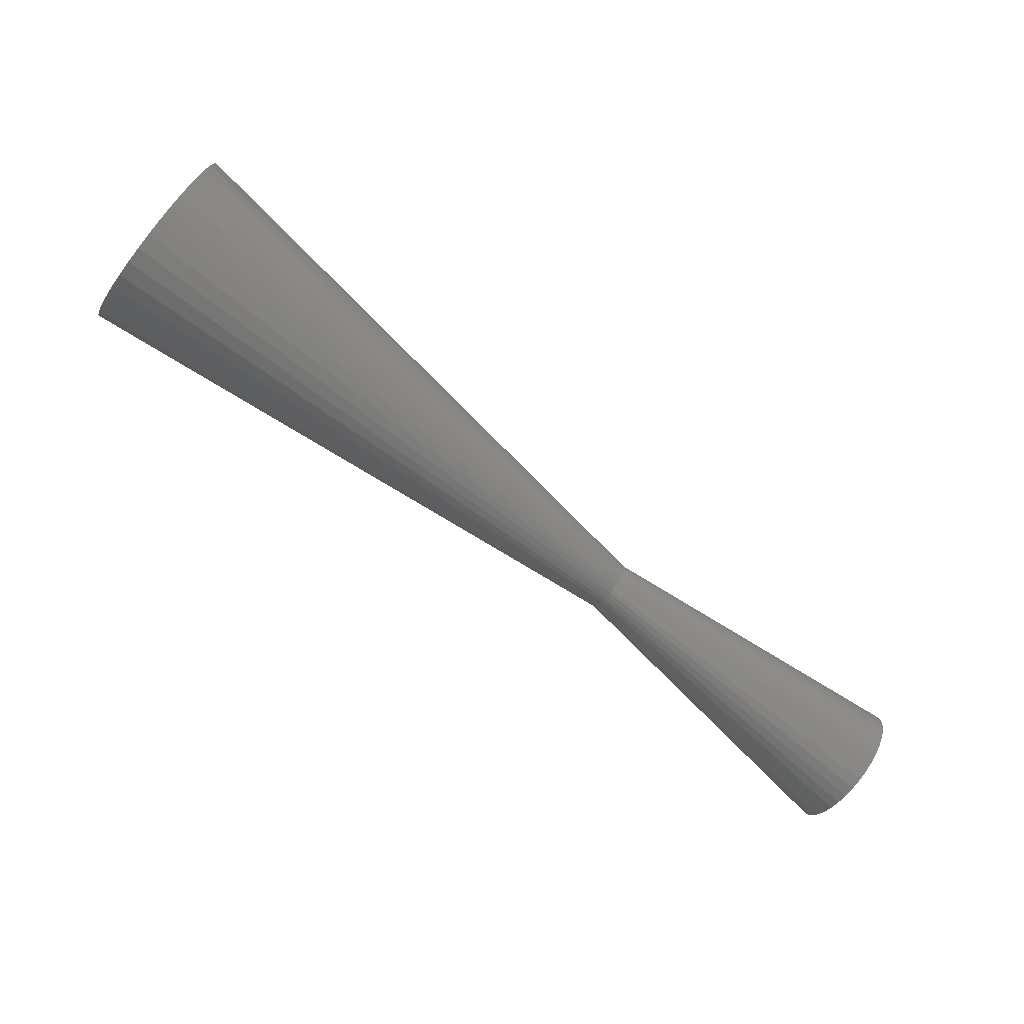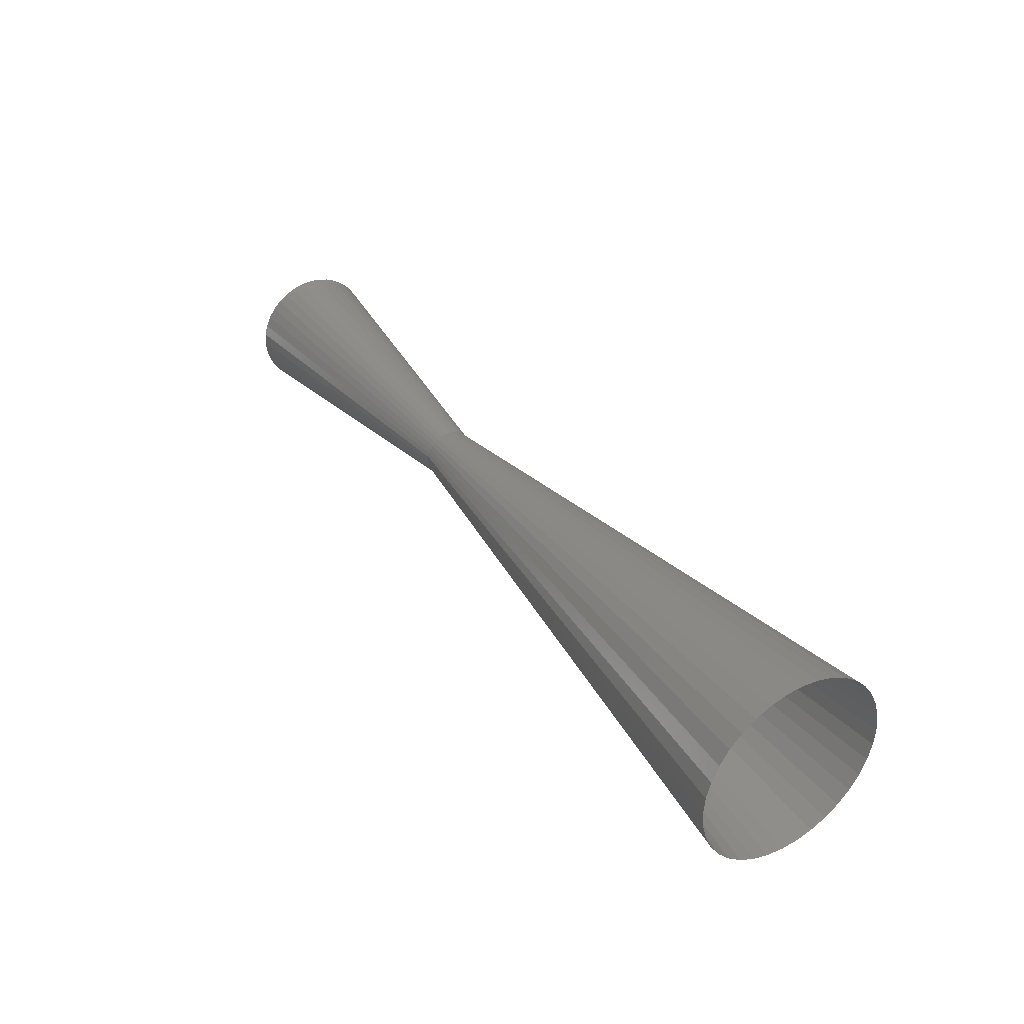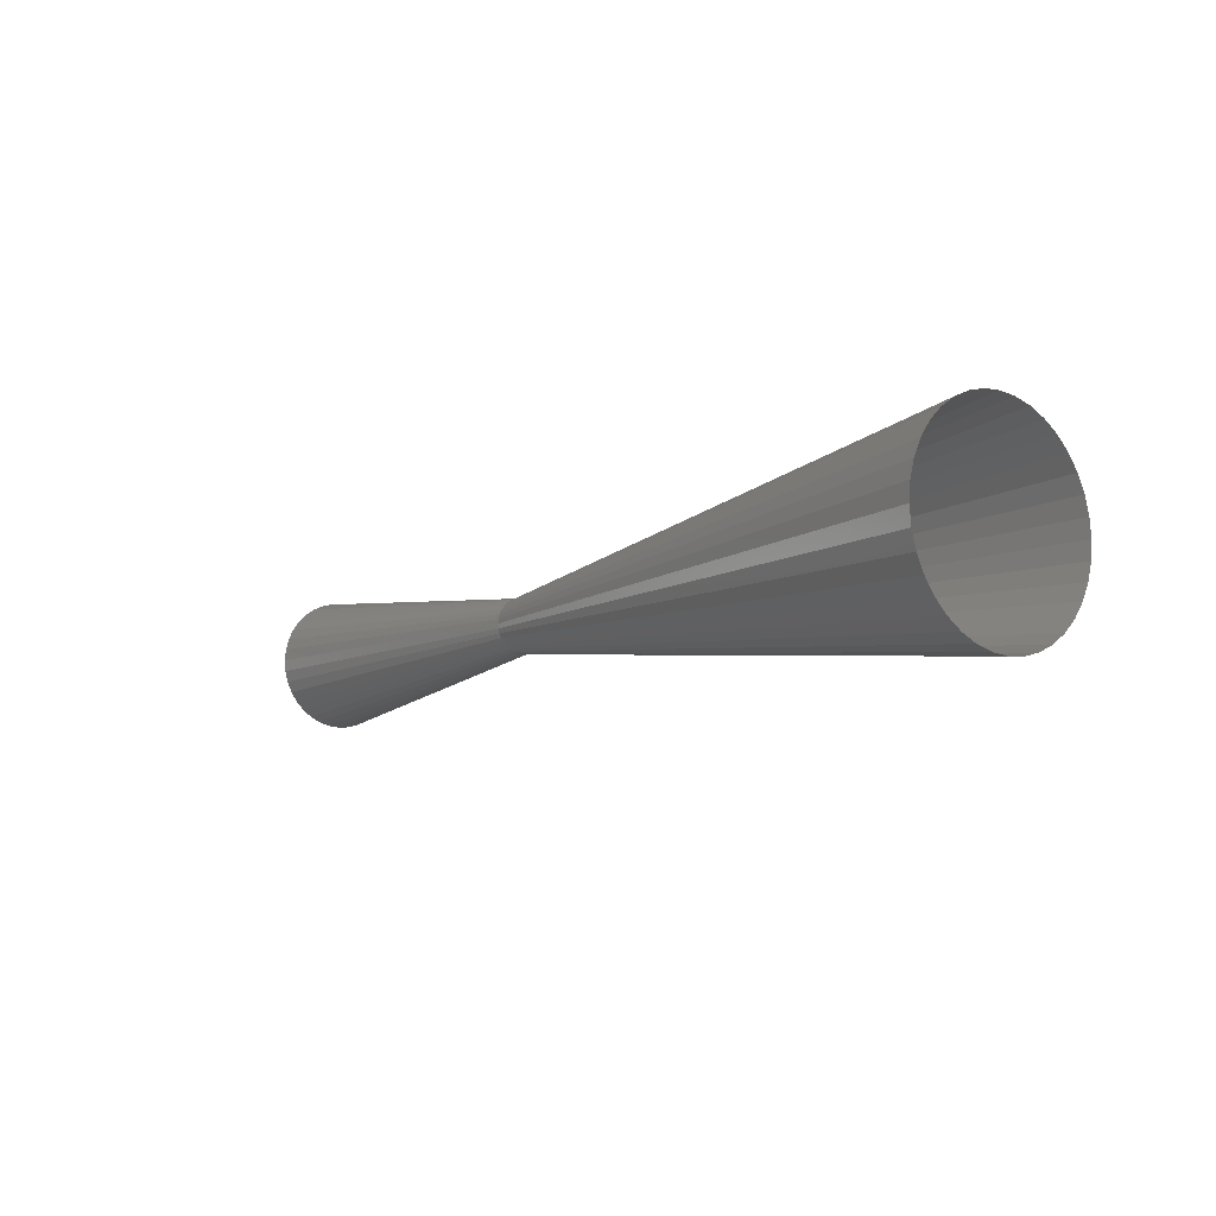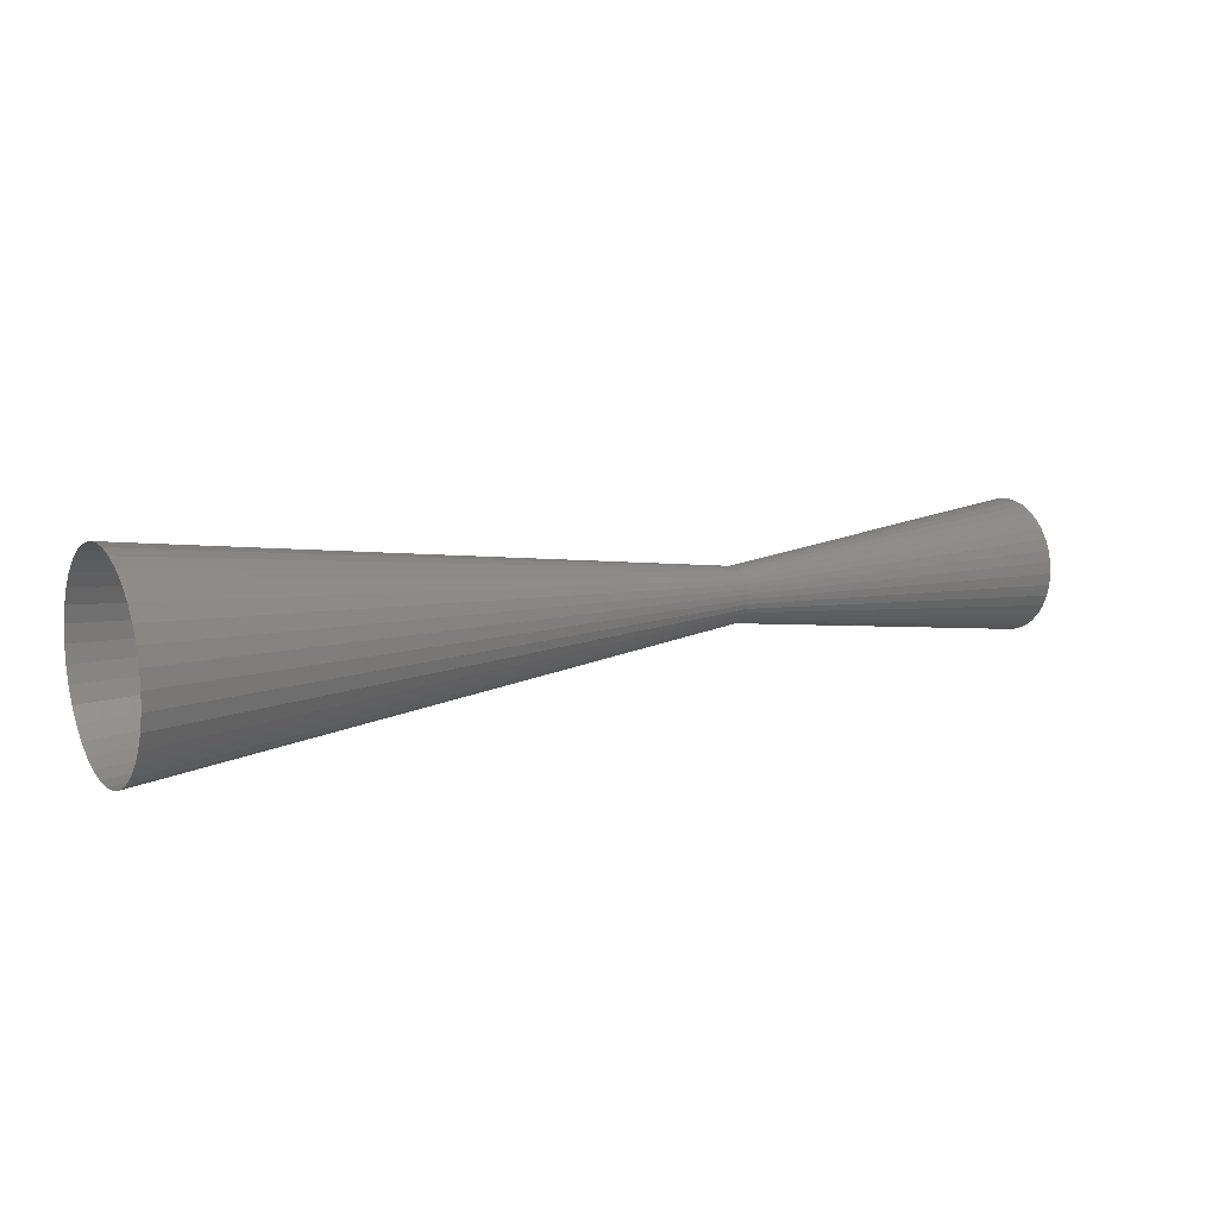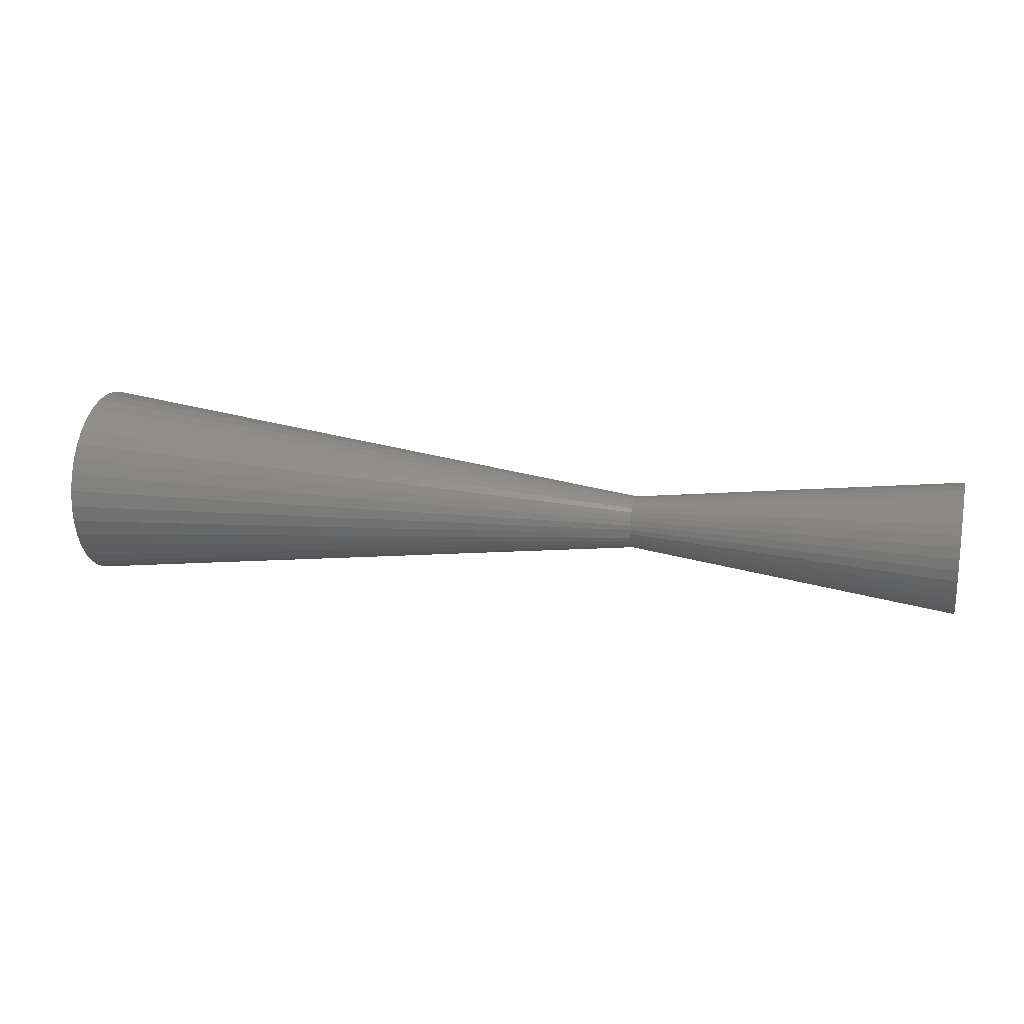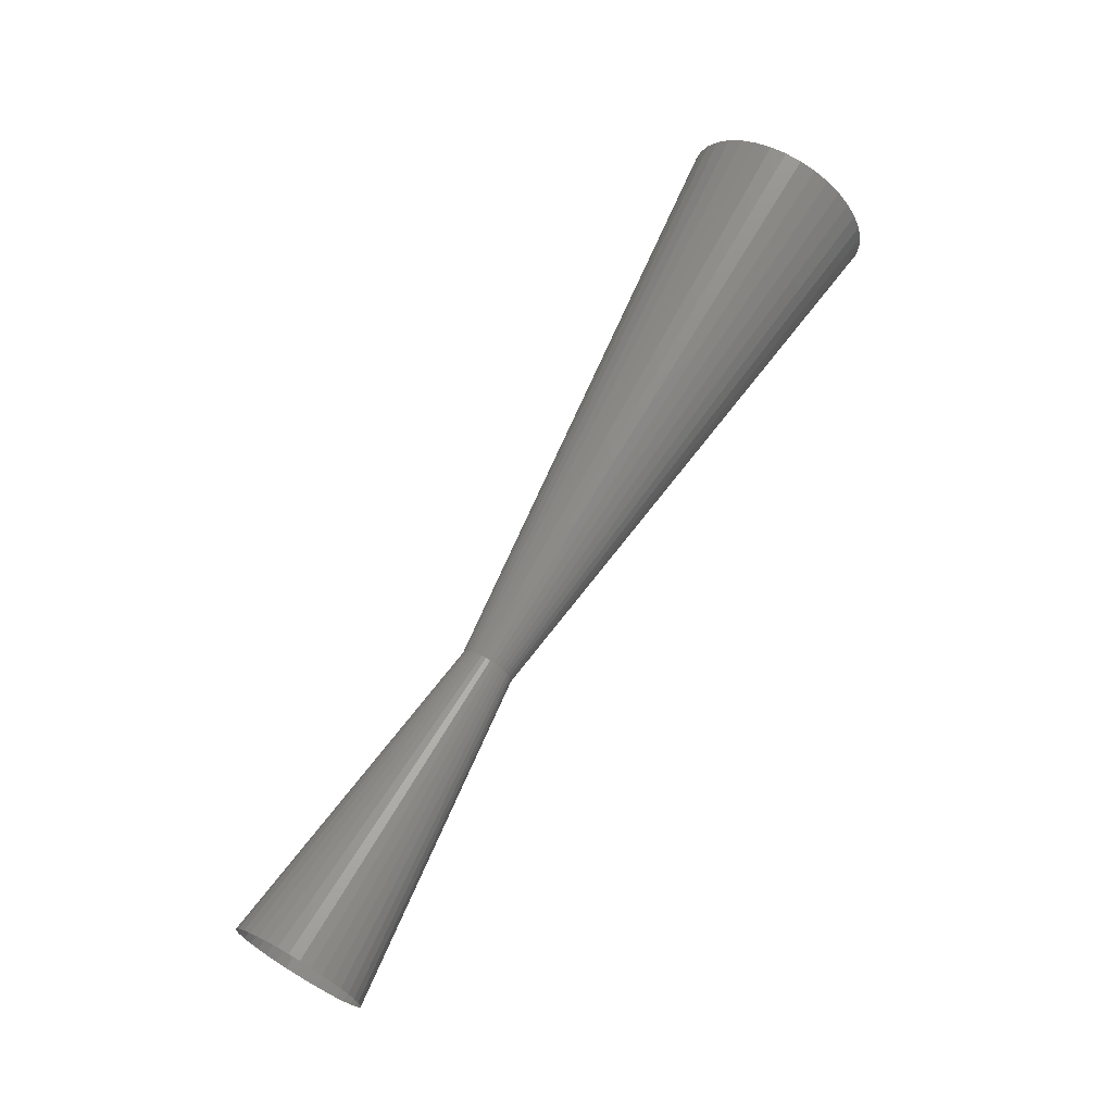
<metadata>
{"format":"stl","ext":"stl","renderer":"f3d","projection":"perspective","resolution":1024,"background":"white","views":[{"elev":-76.7,"azim":141.7,"up":"+Y"},{"elev":35.7,"azim":57.7,"up":"+Z"},{"elev":-9.9,"azim":51.7,"up":"+Y"},{"elev":11.0,"azim":149.4,"up":"+Y"},{"elev":18.9,"azim":-165.7,"up":"+Y"},{"elev":67.5,"azim":-59.9,"up":"+Y"}]}
</metadata>
<code>
# stl→obj: 180 verts, 288 faces
v -1.03e-08 0.0009848 0.0001736
v 0.002498 0.0006896 0.0001219
v 0 0.001 0
v 0.002498 0.0007003 0
v -1.03e-08 0.0009848 -0.0001736
v 0.002498 0.0006896 -0.0001219
v -4.088e-08 0.0009397 -0.000342
v 0.002498 0.0006579 -0.0002401
v -9.081e-08 0.000866 -0.0005
v 0.002498 0.0006062 -0.000351
v -1.586e-07 0.000766 -0.0006428
v 0.002498 0.000536 -0.0004512
v -2.421e-07 0.0006428 -0.000766
v 0.002498 0.0004495 -0.0005377
v -3.389e-07 0.0005 -0.000866
v 0.002498 0.0003493 -0.0006079
v -4.46e-07 0.000342 -0.0009397
v 0.002498 0.0002384 -0.0006596
v -5.601e-07 0.0001736 -0.0009848
v 0.002497 0.0001202 -0.0006913
v -6.778e-07 4.595e-10 -0.001
v 0.002497 -1.693e-06 -0.0007019
v -7.955e-07 -0.0001736 -0.0009848
v 0.002497 -0.0001236 -0.0006913
v -9.097e-07 -0.000342 -0.0009397
v 0.002497 -0.0002418 -0.0006596
v -1.017e-06 -0.0005 -0.000866
v 0.002497 -0.0003527 -0.0006079
v -1.114e-06 -0.0006428 -0.000766
v 0.002497 -0.0004529 -0.0005377
v -1.197e-06 -0.000766 -0.0006428
v 0.002497 -0.0005394 -0.0004512
v -1.265e-06 -0.000866 -0.0005
v 0.002497 -0.0006096 -0.000351
v -1.315e-06 -0.0009397 -0.000342
v 0.002497 -0.0006613 -0.0002401
v -1.345e-06 -0.0009848 -0.0001736
v 0.002497 -0.000693 -0.0001219
v -1.356e-06 -0.001 1.225e-19
v 0.002497 -0.0007036 8.596e-20
v -1.345e-06 -0.0009848 0.0001736
v 0.002497 -0.000693 0.0001219
v -1.315e-06 -0.0009397 0.000342
v 0.002497 -0.0006613 0.0002401
v -1.265e-06 -0.000866 0.0005
v 0.002497 -0.0006096 0.000351
v -1.197e-06 -0.000766 0.0006428
v 0.002497 -0.0005394 0.0004512
v -1.114e-06 -0.0006428 0.000766
v 0.002497 -0.0004529 0.0005377
v -1.017e-06 -0.0005 0.000866
v 0.002497 -0.0003527 0.0006079
v -9.097e-07 -0.000342 0.0009397
v 0.002497 -0.0002418 0.0006596
v -7.955e-07 -0.0001736 0.0009848
v 0.002497 -0.0001236 0.0006913
v -6.778e-07 4.595e-10 0.001
v 0.002497 -1.693e-06 0.0007019
v -5.601e-07 0.0001736 0.0009848
v 0.002497 0.0001202 0.0006913
v -4.46e-07 0.000342 0.0009397
v 0.002498 0.0002384 0.0006596
v -3.389e-07 0.0005 0.000866
v 0.002498 0.0003493 0.0006079
v -2.421e-07 0.0006428 0.000766
v 0.002498 0.0004495 0.0005377
v -1.586e-07 0.000766 0.0006428
v 0.002498 0.000536 0.0004512
v -9.081e-08 0.000866 0.0005
v 0.002498 0.0006062 0.000351
v -4.088e-08 0.0009397 0.000342
v 0.002498 0.0006579 0.0002401
v 0.004996 0.0003944 -7.014e-05
v 0.004996 0.0004005 0
v 0.004996 0.0003944 7.014e-05
v 0.004996 0.0003762 0.0001381
v 0.004996 0.0003464 0.0002019
v 0.004996 0.000306 0.0002596
v 0.004996 0.0002562 0.0003094
v 0.004996 0.0001986 0.0003498
v 0.004996 0.0001348 0.0003795
v 0.004996 6.675e-05 0.0003978
v 0.004995 -3.386e-06 0.0004039
v 0.004995 -7.352e-05 0.0003978
v 0.004995 -0.0001415 0.0003795
v 0.004995 -0.0002053 0.0003498
v 0.004995 -0.000263 0.0003094
v 0.004995 -0.0003128 0.0002596
v 0.004995 -0.0003532 0.0002019
v 0.004995 -0.0003829 0.0001381
v 0.004995 -0.0004011 7.014e-05
v 0.004995 -0.0004073 4.946e-20
v 0.004995 -0.0004011 -7.014e-05
v 0.004995 -0.0003829 -0.0001381
v 0.004995 -0.0003532 -0.0002019
v 0.004995 -0.0003128 -0.0002596
v 0.004995 -0.000263 -0.0003094
v 0.004995 -0.0002053 -0.0003498
v 0.004995 -0.0001415 -0.0003795
v 0.004995 -7.352e-05 -0.0003978
v 0.004995 -3.386e-06 -0.0004039
v 0.004996 6.675e-05 -0.0003978
v 0.004996 0.0001348 -0.0003795
v 0.004996 0.0001986 -0.0003498
v 0.004996 0.0002562 -0.0003094
v 0.004996 0.000306 -0.0002596
v 0.004996 0.0003464 -0.0002019
v 0.004996 0.0003762 -0.0001381
v 0.014 -0.001478 -0.0002588
v 0.014 -0.0015 -2.84e-12
v 0.009498 -0.0009538 -1.16e-19
v 0.014 -0.001478 0.0002588
v 0.009498 -0.0009394 0.0001645
v 0.014 -0.00141 0.0005098
v 0.009498 -0.0008966 0.000324
v 0.014 -0.001301 0.0007453
v 0.009498 -0.0008269 0.0004736
v 0.014 -0.001152 0.0009582
v 0.009498 -0.0007321 0.0006089
v 0.014 -0.0009678 0.001142
v 0.009498 -0.0006154 0.0007257
v 0.014 -0.0007549 0.001291
v 0.009498 -0.0004801 0.0008204
v 0.014 -0.0005194 0.001401
v 0.009498 -0.0003305 0.0008902
v 0.014 -0.0002685 0.001468
v 0.009498 -0.000171 0.0009329
v 0.014 -9.612e-06 0.001491
v 0.009498 -6.477e-06 0.0009473
v 0.014 0.0002492 0.001468
v 0.009498 0.000158 0.0009329
v 0.014 0.0005002 0.001401
v 0.009498 0.0003175 0.0008902
v 0.014 0.0007357 0.001291
v 0.009499 0.0004672 0.0008204
v 0.014 0.0009485 0.001142
v 0.009499 0.0006025 0.0007257
v 0.014 0.001132 0.0009582
v 0.009499 0.0007192 0.0006089
v 0.014 0.001281 0.0007453
v 0.009499 0.000814 0.0004737
v 0.014 0.001391 0.0005098
v 0.009499 0.0008838 0.000324
v 0.014 0.001458 0.0002588
v 0.009499 0.0009265 0.0001645
v 0.014 0.001481 2.84e-12
v 0.009499 0.0009409 9.028e-13
v 0.009499 0.0009265 -0.0001645
v 0.009499 0.0008838 -0.000324
v 0.009499 0.000814 -0.0004737
v 0.009499 0.0007192 -0.0006089
v 0.009499 0.0006025 -0.0007257
v 0.009499 0.0004672 -0.0008204
v 0.009498 0.0003175 -0.0008902
v 0.009498 0.000158 -0.0009329
v 0.009498 -6.477e-06 -0.0009473
v 0.009498 -0.000171 -0.0009329
v 0.009498 -0.0003305 -0.0008902
v 0.009498 -0.0004801 -0.0008204
v 0.009498 -0.0006154 -0.0007257
v 0.009498 -0.0007321 -0.0006089
v 0.009498 -0.0008269 -0.0004736
v 0.009498 -0.0008966 -0.000324
v 0.009498 -0.0009394 -0.0001645
v 0.014 0.001458 -0.0002588
v 0.014 0.001391 -0.0005098
v 0.014 0.001281 -0.0007453
v 0.014 0.001132 -0.0009582
v 0.014 0.0009485 -0.001142
v 0.014 0.0007357 -0.001291
v 0.014 0.0005002 -0.001401
v 0.014 0.0002492 -0.001468
v 0.014 -9.612e-06 -0.001491
v 0.014 -0.0002685 -0.001468
v 0.014 -0.0005194 -0.001401
v 0.014 -0.0007549 -0.001291
v 0.014 -0.0009678 -0.001142
v 0.014 -0.001152 -0.0009582
v 0.014 -0.001301 -0.0007453
v 0.014 -0.00141 -0.0005098
f 1 2 3
f 3 2 4
f 3 4 5
f 5 4 6
f 5 6 7
f 7 6 8
f 7 8 9
f 9 8 10
f 9 10 11
f 11 10 12
f 11 12 13
f 13 12 14
f 13 14 15
f 15 14 16
f 15 16 17
f 17 16 18
f 17 18 19
f 19 18 20
f 19 20 21
f 21 20 22
f 21 22 23
f 23 22 24
f 23 24 25
f 25 24 26
f 25 26 27
f 27 26 28
f 27 28 29
f 29 28 30
f 29 30 31
f 31 30 32
f 31 32 33
f 33 32 34
f 33 34 35
f 35 34 36
f 35 36 37
f 37 36 38
f 37 38 39
f 39 38 40
f 39 40 41
f 41 40 42
f 41 42 43
f 43 42 44
f 43 44 45
f 45 44 46
f 45 46 47
f 47 46 48
f 47 48 49
f 49 48 50
f 49 50 51
f 51 50 52
f 51 52 53
f 53 52 54
f 53 54 55
f 55 54 56
f 55 56 57
f 57 56 58
f 57 58 59
f 59 58 60
f 59 60 61
f 61 60 62
f 61 62 63
f 63 62 64
f 63 64 65
f 65 64 66
f 65 66 67
f 67 66 68
f 67 68 69
f 69 68 70
f 69 70 71
f 71 70 72
f 71 72 1
f 1 72 2
f 73 6 74
f 74 6 4
f 74 4 75
f 75 4 2
f 75 2 76
f 76 2 72
f 76 72 77
f 77 72 70
f 77 70 78
f 78 70 68
f 78 68 79
f 79 68 66
f 79 66 80
f 80 66 64
f 80 64 81
f 81 64 62
f 81 62 82
f 82 62 60
f 82 60 83
f 83 60 58
f 83 58 84
f 84 58 56
f 84 56 85
f 85 56 54
f 85 54 86
f 86 54 52
f 86 52 87
f 87 52 50
f 87 50 88
f 88 50 48
f 88 48 89
f 89 48 46
f 89 46 90
f 90 46 44
f 90 44 91
f 91 44 42
f 91 42 92
f 92 42 40
f 92 40 93
f 93 40 38
f 93 38 94
f 94 38 36
f 94 36 95
f 95 36 34
f 95 34 96
f 96 34 32
f 96 32 97
f 97 32 30
f 97 30 98
f 98 30 28
f 98 28 99
f 99 28 26
f 99 26 100
f 100 26 24
f 100 24 101
f 101 24 22
f 101 22 102
f 102 22 20
f 102 20 103
f 103 20 18
f 103 18 104
f 104 18 16
f 104 16 105
f 105 16 14
f 105 14 106
f 106 14 12
f 106 12 107
f 107 12 10
f 107 10 108
f 108 10 8
f 108 8 73
f 73 8 6
f 109 110 111
f 111 110 112
f 111 112 113
f 113 112 114
f 113 114 115
f 115 114 116
f 115 116 117
f 117 116 118
f 117 118 119
f 119 118 120
f 119 120 121
f 121 120 122
f 121 122 123
f 123 122 124
f 123 124 125
f 125 124 126
f 125 126 127
f 127 126 128
f 127 128 129
f 129 128 130
f 129 130 131
f 131 130 132
f 131 132 133
f 133 132 134
f 133 134 135
f 135 134 136
f 135 136 137
f 137 136 138
f 137 138 139
f 139 138 140
f 139 140 141
f 141 140 142
f 141 142 143
f 143 142 144
f 143 144 145
f 145 144 146
f 145 146 147
f 147 146 148
f 147 148 73
f 73 148 108
f 108 148 149
f 108 149 107
f 107 149 150
f 107 150 106
f 106 150 151
f 106 151 105
f 105 151 152
f 105 152 104
f 104 152 153
f 104 153 103
f 103 153 154
f 103 154 102
f 102 154 155
f 102 155 101
f 101 155 156
f 101 156 100
f 100 156 157
f 100 157 99
f 99 157 158
f 99 158 98
f 98 158 159
f 98 159 97
f 97 159 160
f 97 160 96
f 96 160 161
f 96 161 95
f 95 161 162
f 95 162 94
f 94 162 163
f 94 163 93
f 93 163 164
f 93 164 92
f 92 164 111
f 92 111 113
f 146 165 148
f 148 165 149
f 165 166 149
f 149 166 150
f 166 167 150
f 150 167 151
f 167 168 151
f 151 168 152
f 168 169 152
f 152 169 153
f 169 170 153
f 153 170 154
f 170 171 154
f 154 171 155
f 171 172 155
f 155 172 156
f 172 173 156
f 156 173 157
f 173 174 157
f 157 174 158
f 174 175 158
f 158 175 159
f 175 176 159
f 159 176 160
f 176 177 160
f 160 177 161
f 177 178 161
f 161 178 162
f 178 179 162
f 162 179 163
f 179 180 163
f 163 180 164
f 180 109 164
f 164 109 111
f 73 74 147
f 147 74 75
f 147 75 145
f 145 75 76
f 145 76 143
f 143 76 77
f 143 77 141
f 141 77 78
f 141 78 139
f 139 78 79
f 139 79 137
f 137 79 80
f 137 80 135
f 135 80 81
f 135 81 133
f 133 81 82
f 133 82 131
f 131 82 83
f 131 83 129
f 129 83 84
f 129 84 127
f 127 84 85
f 127 85 125
f 125 85 86
f 125 86 123
f 123 86 87
f 123 87 121
f 121 87 88
f 121 88 119
f 119 88 89
f 119 89 117
f 117 89 90
f 117 90 115
f 115 90 91
f 115 91 113
f 113 91 92

</code>
